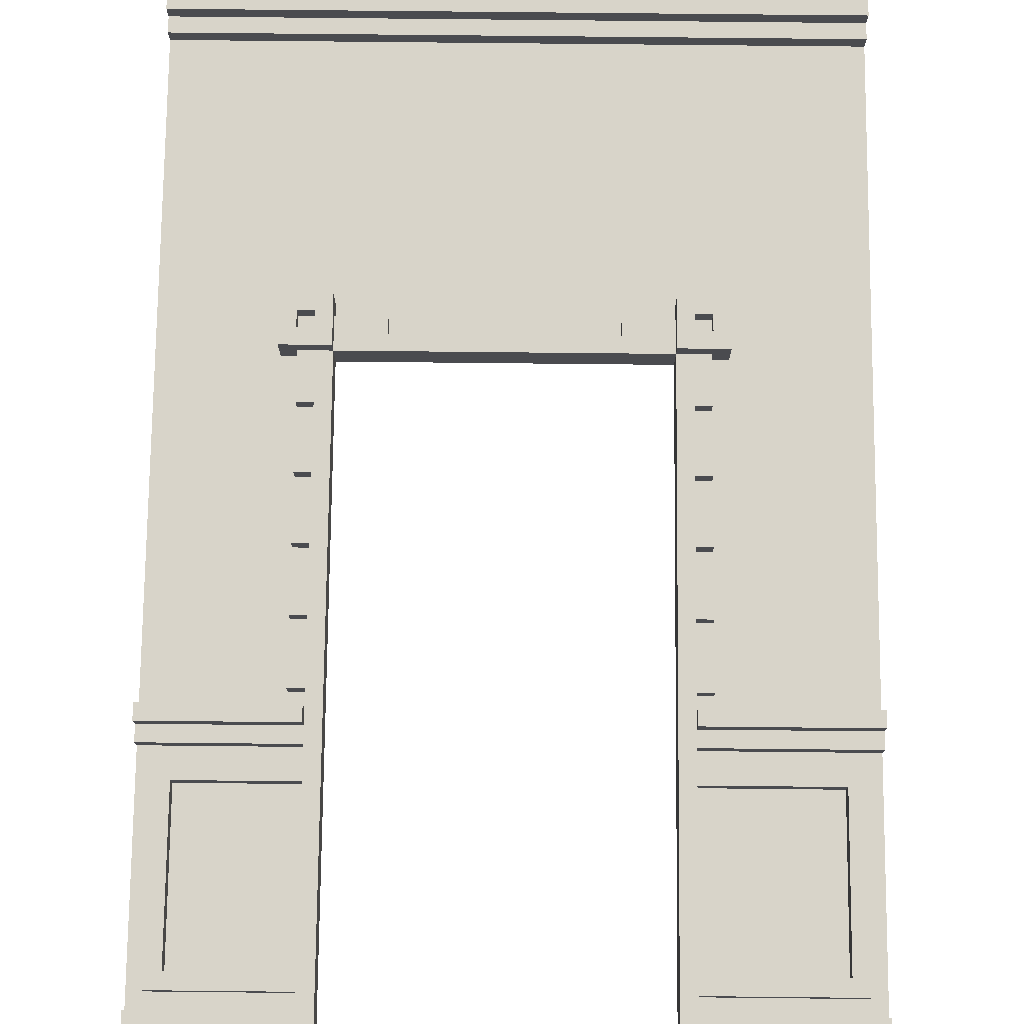
<metadata>
{"format":"obj","ext":"obj","renderer":"f3d","projection":"perspective","resolution":1024,"background":"white","views":[{"elev":75.7,"azim":0.6,"up":"+Z"}]}
</metadata>
<code>
g wall_porta
v -20 0 0.5
v -20 0 -1.5
v -20 3 0.5
v -20 3 -0.5
v -20 17 0.5
v -20 17 -0.5
v -20 18 1.5
v -20 18 0.5
v -20 19 1.5
v -20 19 -0.5
v -20 19 -1.5
v -20 56 -0.5
v -20 56 -1.5
v -20 58 0.5
v -20 58 -0.5
v -20 58 -1.5
v -20 59 1.5
v -20 59 0.5
v -20 60 1.5
v -20 60 -1.5
v -19 4 0.5
v -19 4 -0.5
v -19 16 0.5
v -19 16 -0.5
v -13 39 1.5
v -13 39 -0.5
v -13 42 1.5
v -13 42 -0.5
v -12 20 0.5
v -12 20 -0.5
v -12 23 0.5
v -12 23 -0.5
v -12 24 0.5
v -12 24 -0.5
v -12 27 0.5
v -12 27 -0.5
v -12 28 0.5
v -12 28 -0.5
v -12 31 0.5
v -12 31 -0.5
v -12 32 0.5
v -12 32 -0.5
v -12 35 0.5
v -12 35 -0.5
v -12 36 0.5
v -12 36 -0.5
v -12 39 0.5
v -12 39 -0.5
v -11 3 0.5
v -11 3 -0.5
v -11 4 0.5
v -11 4 -0.5
v -11 5 0.5
v -11 5 -0.5
v -11 15 0.5
v -11 15 -0.5
v -11 16 0.5
v -11 16 -0.5
v -11 17 0.5
v -11 17 -0.5
v -11 19 0.5
v -11 19 -0.5
v -11 20 0.5
v -11 20 -0.5
v -11 23 0.5
v -11 23 -0.5
v -11 24 0.5
v -11 24 -0.5
v -11 27 0.5
v -11 27 -0.5
v -11 28 0.5
v -11 28 -0.5
v -11 31 0.5
v -11 31 -0.5
v -11 32 0.5
v -11 32 -0.5
v -11 35 0.5
v -11 35 -0.5
v -11 36 0.5
v -11 36 -0.5
v -11 40 1.5
v -11 40 0.5
v -11 41 1.5
v -11 41 0.5
v -6 40 0.5
v -6 40 -0.5
v -6 41 0.5
v -6 41 -0.5
v -2 40 0.5
v -2 40 -0.5
v -2 41 0.5
v -2 41 -0.5
v 2 40 0.5
v 2 40 -0.5
v 2 41 0.5
v 2 41 -0.5
v 6 40 0.5
v 6 40 -0.5
v 6 41 0.5
v 6 41 -0.5
v 9 0 0.5
v 9 0 -1.5
v 9 39 1.5
v 9 39 0.5
v 9 39 -1.5
v 9 41 0.5
v 9 41 -0.5
v 9 42 1.5
v 9 42 -0.5
v 10 18 1.5
v 10 18 0.5
v 10 19 1.5
v 10 19 0.5
v 11 40 1.5
v 11 40 0.5
v 11 41 1.5
v 11 41 0.5
v 18 5 0.5
v 18 5 -0.5
v 18 15 0.5
v 18 15 -0.5
v -18 5 0.5
v -18 5 -0.5
v -18 15 0.5
v -18 15 -0.5
v -12 40 1.5
v -12 40 0.5
v -12 41 1.5
v -12 41 0.5
v -11 18 1.5
v -11 18 0.5
v -11 19 1.5
v -11 19 0.5
v -10 0 0.5
v -10 0 -1.5
v -10 39 1.5
v -10 39 0.5
v -10 39 -1.5
v -10 41 0.5
v -10 41 -0.5
v -10 42 1.5
v -10 42 -0.5
v -7 40 0.5
v -7 40 -0.5
v -7 41 0.5
v -7 41 -0.5
v -3 40 0.5
v -3 40 -0.5
v -3 41 0.5
v -3 41 -0.5
v 1 40 0.5
v 1 40 -0.5
v 1 41 0.5
v 1 41 -0.5
v 5 40 0.5
v 5 40 -0.5
v 5 41 0.5
v 5 41 -0.5
v 10 3 0.5
v 10 3 -0.5
v 10 4 0.5
v 10 4 -0.5
v 10 5 0.5
v 10 5 -0.5
v 10 15 0.5
v 10 15 -0.5
v 10 16 0.5
v 10 16 -0.5
v 10 17 0.5
v 10 17 -0.5
v 10 19 0.5
v 10 19 -0.5
v 10 20 0.5
v 10 20 -0.5
v 10 23 0.5
v 10 23 -0.5
v 10 24 0.5
v 10 24 -0.5
v 10 27 0.5
v 10 27 -0.5
v 10 28 0.5
v 10 28 -0.5
v 10 31 0.5
v 10 31 -0.5
v 10 32 0.5
v 10 32 -0.5
v 10 35 0.5
v 10 35 -0.5
v 10 36 0.5
v 10 36 -0.5
v 10 40 1.5
v 10 40 0.5
v 10 41 1.5
v 10 41 0.5
v 11 20 0.5
v 11 20 -0.5
v 11 23 0.5
v 11 23 -0.5
v 11 24 0.5
v 11 24 -0.5
v 11 27 0.5
v 11 27 -0.5
v 11 28 0.5
v 11 28 -0.5
v 11 31 0.5
v 11 31 -0.5
v 11 32 0.5
v 11 32 -0.5
v 11 35 0.5
v 11 35 -0.5
v 11 36 0.5
v 11 36 -0.5
v 11 39 0.5
v 11 39 -0.5
v 12 39 1.5
v 12 39 -0.5
v 12 42 1.5
v 12 42 -0.5
v 19 4 0.5
v 19 4 -0.5
v 19 16 0.5
v 19 16 -0.5
v 20 0 0.5
v 20 0 -1.5
v 20 3 0.5
v 20 3 -0.5
v 20 17 0.5
v 20 17 -0.5
v 20 18 1.5
v 20 18 0.5
v 20 19 1.5
v 20 19 -0.5
v 20 19 -1.5
v 20 58 0.5
v 20 58 -0.5
v 20 58 -1.5
v 20 59 1.5
v 20 59 0.5
v 20 60 1.5
v 20 60 -1.5
v -20 18 1.5
v -20 19 1.5
v -20 59 1.5
v -20 60 1.5
v -13 39 1.5
v -13 42 1.5
v -12 40 1.5
v -12 41 1.5
v -11 18 1.5
v -11 19 1.5
v -11 40 1.5
v -11 41 1.5
v -10 39 1.5
v -10 42 1.5
v 9 39 1.5
v 9 42 1.5
v 10 18 1.5
v 10 19 1.5
v 10 40 1.5
v 10 41 1.5
v 11 40 1.5
v 11 41 1.5
v 12 39 1.5
v 12 42 1.5
v 20 18 1.5
v 20 19 1.5
v 20 59 1.5
v 20 60 1.5
v -20 0 0.5
v -20 3 0.5
v -20 17 0.5
v -20 18 0.5
v -20 58 0.5
v -20 59 0.5
v -19 4 0.5
v -19 16 0.5
v -18 5 0.5
v -18 15 0.5
v -12 20 0.5
v -12 23 0.5
v -12 24 0.5
v -12 27 0.5
v -12 28 0.5
v -12 31 0.5
v -12 32 0.5
v -12 35 0.5
v -12 36 0.5
v -12 39 0.5
v -12 40 0.5
v -12 41 0.5
v -11 3 0.5
v -11 4 0.5
v -11 5 0.5
v -11 15 0.5
v -11 16 0.5
v -11 17 0.5
v -11 18 0.5
v -11 19 0.5
v -11 20 0.5
v -11 23 0.5
v -11 24 0.5
v -11 27 0.5
v -11 28 0.5
v -11 31 0.5
v -11 32 0.5
v -11 35 0.5
v -11 36 0.5
v -11 40 0.5
v -11 41 0.5
v -10 0 0.5
v -10 39 0.5
v -10 41 0.5
v -7 40 0.5
v -7 41 0.5
v -6 40 0.5
v -6 41 0.5
v -3 40 0.5
v -3 41 0.5
v -2 40 0.5
v -2 41 0.5
v 1 40 0.5
v 1 41 0.5
v 2 40 0.5
v 2 41 0.5
v 5 40 0.5
v 5 41 0.5
v 6 40 0.5
v 6 41 0.5
v 9 0 0.5
v 9 39 0.5
v 9 41 0.5
v 10 3 0.5
v 10 4 0.5
v 10 5 0.5
v 10 15 0.5
v 10 16 0.5
v 10 17 0.5
v 10 18 0.5
v 10 19 0.5
v 10 20 0.5
v 10 23 0.5
v 10 24 0.5
v 10 27 0.5
v 10 28 0.5
v 10 31 0.5
v 10 32 0.5
v 10 35 0.5
v 10 36 0.5
v 10 40 0.5
v 10 41 0.5
v 11 20 0.5
v 11 23 0.5
v 11 24 0.5
v 11 27 0.5
v 11 28 0.5
v 11 31 0.5
v 11 32 0.5
v 11 35 0.5
v 11 36 0.5
v 11 39 0.5
v 11 40 0.5
v 11 41 0.5
v 18 5 0.5
v 18 15 0.5
v 19 4 0.5
v 19 16 0.5
v 20 0 0.5
v 20 3 0.5
v 20 17 0.5
v 20 18 0.5
v 20 58 0.5
v 20 59 0.5
v -20 3 -0.5
v -20 17 -0.5
v -20 19 -0.5
v -20 56 -0.5
v -20 58 -0.5
v -19 4 -0.5
v -19 16 -0.5
v -18 5 -0.5
v -18 15 -0.5
v -13 39 -0.5
v -13 42 -0.5
v -12 19 -0.5
v -12 20 -0.5
v -12 23 -0.5
v -12 24 -0.5
v -12 27 -0.5
v -12 28 -0.5
v -12 31 -0.5
v -12 32 -0.5
v -12 35 -0.5
v -12 36 -0.5
v -12 39 -0.5
v -11 3 -0.5
v -11 4 -0.5
v -11 5 -0.5
v -11 15 -0.5
v -11 16 -0.5
v -11 17 -0.5
v -11 19 -0.5
v -11 20 -0.5
v -11 23 -0.5
v -11 24 -0.5
v -11 27 -0.5
v -11 28 -0.5
v -11 31 -0.5
v -11 32 -0.5
v -11 35 -0.5
v -11 36 -0.5
v -11 42 -0.5
v -11 56 -0.5
v -10 41 -0.5
v -10 42 -0.5
v -10 56 -0.5
v -7 40 -0.5
v -7 41 -0.5
v -6 40 -0.5
v -6 41 -0.5
v -3 40 -0.5
v -3 41 -0.5
v -2 40 -0.5
v -2 41 -0.5
v -1 41 -0.5
v -1 56 -0.5
v 0 41 -0.5
v 0 56 -0.5
v 1 40 -0.5
v 1 41 -0.5
v 2 40 -0.5
v 2 41 -0.5
v 5 40 -0.5
v 5 41 -0.5
v 6 40 -0.5
v 6 41 -0.5
v 9 41 -0.5
v 9 42 -0.5
v 9 56 -0.5
v 10 3 -0.5
v 10 4 -0.5
v 10 5 -0.5
v 10 15 -0.5
v 10 16 -0.5
v 10 17 -0.5
v 10 19 -0.5
v 10 20 -0.5
v 10 23 -0.5
v 10 24 -0.5
v 10 27 -0.5
v 10 28 -0.5
v 10 31 -0.5
v 10 32 -0.5
v 10 35 -0.5
v 10 36 -0.5
v 10 42 -0.5
v 10 56 -0.5
v 11 19 -0.5
v 11 20 -0.5
v 11 23 -0.5
v 11 24 -0.5
v 11 27 -0.5
v 11 28 -0.5
v 11 31 -0.5
v 11 32 -0.5
v 11 35 -0.5
v 11 36 -0.5
v 11 39 -0.5
v 12 39 -0.5
v 12 42 -0.5
v 18 5 -0.5
v 18 15 -0.5
v 19 4 -0.5
v 19 16 -0.5
v 19 19 -0.5
v 19 56 -0.5
v 20 3 -0.5
v 20 17 -0.5
v 20 19 -0.5
v 20 58 -0.5
v -20 0 -1.5
v -20 19 -1.5
v -20 56 -1.5
v -20 58 -1.5
v -20 60 -1.5
v -12 19 -1.5
v -12 20 -1.5
v -12 23 -1.5
v -12 24 -1.5
v -12 27 -1.5
v -12 28 -1.5
v -12 31 -1.5
v -12 32 -1.5
v -12 35 -1.5
v -12 36 -1.5
v -11 20 -1.5
v -11 23 -1.5
v -11 24 -1.5
v -11 27 -1.5
v -11 28 -1.5
v -11 31 -1.5
v -11 32 -1.5
v -11 35 -1.5
v -11 36 -1.5
v -11 39 -1.5
v -11 56 -1.5
v -10 0 -1.5
v -10 39 -1.5
v -10 40 -1.5
v -10 56 -1.5
v -7 40 -1.5
v -7 41 -1.5
v -6 40 -1.5
v -6 41 -1.5
v -3 40 -1.5
v -3 41 -1.5
v -2 40 -1.5
v -2 41 -1.5
v -1 40 -1.5
v -1 56 -1.5
v 0 40 -1.5
v 0 56 -1.5
v 1 40 -1.5
v 1 41 -1.5
v 2 40 -1.5
v 2 41 -1.5
v 5 40 -1.5
v 5 41 -1.5
v 6 40 -1.5
v 6 41 -1.5
v 9 0 -1.5
v 9 39 -1.5
v 9 40 -1.5
v 9 56 -1.5
v 10 20 -1.5
v 10 23 -1.5
v 10 24 -1.5
v 10 27 -1.5
v 10 28 -1.5
v 10 31 -1.5
v 10 32 -1.5
v 10 35 -1.5
v 10 36 -1.5
v 10 39 -1.5
v 10 56 -1.5
v 11 19 -1.5
v 11 20 -1.5
v 11 23 -1.5
v 11 24 -1.5
v 11 27 -1.5
v 11 28 -1.5
v 11 31 -1.5
v 11 32 -1.5
v 11 35 -1.5
v 11 36 -1.5
v 19 19 -1.5
v 19 56 -1.5
v 20 0 -1.5
v 20 19 -1.5
v 20 58 -1.5
v 20 60 -1.5
v -20 0 0.5
v -10 0 0.5
v 9 0 0.5
v 20 0 0.5
v -20 0 -1.5
v -10 0 -1.5
v 9 0 -1.5
v 20 0 -1.5
v -19 4 0.5
v -11 4 0.5
v 10 4 0.5
v 19 4 0.5
v -19 4 -0.5
v -11 4 -0.5
v 10 4 -0.5
v 19 4 -0.5
v -18 15 0.5
v -11 15 0.5
v 10 15 0.5
v 18 15 0.5
v -18 15 -0.5
v -11 15 -0.5
v 10 15 -0.5
v 18 15 -0.5
v -20 17 0.5
v -11 17 0.5
v 10 17 0.5
v 20 17 0.5
v -20 17 -0.5
v -11 17 -0.5
v 10 17 -0.5
v 20 17 -0.5
v -20 18 1.5
v -11 18 1.5
v 10 18 1.5
v 20 18 1.5
v -20 18 0.5
v -11 18 0.5
v 10 18 0.5
v 20 18 0.5
v -12 20 0.5
v -11 20 0.5
v 10 20 0.5
v 11 20 0.5
v -12 20 -0.5
v -11 20 -0.5
v 10 20 -0.5
v 11 20 -0.5
v -12 24 0.5
v -11 24 0.5
v 10 24 0.5
v 11 24 0.5
v -12 24 -0.5
v -11 24 -0.5
v 10 24 -0.5
v 11 24 -0.5
v -12 28 0.5
v -11 28 0.5
v 10 28 0.5
v 11 28 0.5
v -12 28 -0.5
v -11 28 -0.5
v 10 28 -0.5
v 11 28 -0.5
v -12 32 0.5
v -11 32 0.5
v 10 32 0.5
v 11 32 0.5
v -12 32 -0.5
v -11 32 -0.5
v 10 32 -0.5
v 11 32 -0.5
v -12 36 0.5
v -11 36 0.5
v 10 36 0.5
v 11 36 0.5
v -12 36 -0.5
v -11 36 -0.5
v 10 36 -0.5
v 11 36 -0.5
v -13 39 1.5
v -10 39 1.5
v 9 39 1.5
v 12 39 1.5
v -12 39 0.5
v -10 39 0.5
v 9 39 0.5
v 11 39 0.5
v -13 39 -0.5
v -12 39 -0.5
v 11 39 -0.5
v 12 39 -0.5
v -10 39 -1.5
v 9 39 -1.5
v -12 41 1.5
v -11 41 1.5
v 10 41 1.5
v 11 41 1.5
v -12 41 0.5
v -11 41 0.5
v 10 41 0.5
v 11 41 0.5
v -20 58 0.5
v 20 58 0.5
v -20 58 -0.5
v 20 58 -0.5
v -20 59 1.5
v 20 59 1.5
v -20 59 0.5
v 20 59 0.5
v -20 3 0.5
v -11 3 0.5
v 10 3 0.5
v 20 3 0.5
v -20 3 -0.5
v -11 3 -0.5
v 10 3 -0.5
v 20 3 -0.5
v -18 5 0.5
v -11 5 0.5
v 10 5 0.5
v 18 5 0.5
v -18 5 -0.5
v -11 5 -0.5
v 10 5 -0.5
v 18 5 -0.5
v -19 16 0.5
v -11 16 0.5
v 10 16 0.5
v 19 16 0.5
v -19 16 -0.5
v -11 16 -0.5
v 10 16 -0.5
v 19 16 -0.5
v -20 19 1.5
v -11 19 1.5
v 10 19 1.5
v 20 19 1.5
v -11 19 0.5
v 10 19 0.5
v -20 19 -0.5
v -12 19 -0.5
v -11 19 -0.5
v 10 19 -0.5
v 11 19 -0.5
v 19 19 -0.5
v 20 19 -0.5
v -12 23 0.5
v -11 23 0.5
v 10 23 0.5
v 11 23 0.5
v -12 23 -0.5
v -11 23 -0.5
v 10 23 -0.5
v 11 23 -0.5
v -12 27 0.5
v -11 27 0.5
v 10 27 0.5
v 11 27 0.5
v -12 27 -0.5
v -11 27 -0.5
v 10 27 -0.5
v 11 27 -0.5
v -12 31 0.5
v -11 31 0.5
v 10 31 0.5
v 11 31 0.5
v -12 31 -0.5
v -11 31 -0.5
v 10 31 -0.5
v 11 31 -0.5
v -12 35 0.5
v -11 35 0.5
v 10 35 0.5
v 11 35 0.5
v -12 35 -0.5
v -11 35 -0.5
v 10 35 -0.5
v 11 35 -0.5
v -12 40 1.5
v -11 40 1.5
v 10 40 1.5
v 11 40 1.5
v -12 40 0.5
v -11 40 0.5
v -7 40 0.5
v -6 40 0.5
v -3 40 0.5
v -2 40 0.5
v 1 40 0.5
v 2 40 0.5
v 5 40 0.5
v 6 40 0.5
v 10 40 0.5
v 11 40 0.5
v -7 40 -0.5
v -6 40 -0.5
v -3 40 -0.5
v -2 40 -0.5
v 1 40 -0.5
v 2 40 -0.5
v 5 40 -0.5
v 6 40 -0.5
v -10 41 0.5
v -7 41 0.5
v -6 41 0.5
v -3 41 0.5
v -2 41 0.5
v 1 41 0.5
v 2 41 0.5
v 5 41 0.5
v 6 41 0.5
v 9 41 0.5
v -10 41 -0.5
v -7 41 -0.5
v -6 41 -0.5
v -3 41 -0.5
v -2 41 -0.5
v -1 41 -0.5
v 0 41 -0.5
v 1 41 -0.5
v 2 41 -0.5
v 5 41 -0.5
v 6 41 -0.5
v 9 41 -0.5
v -13 42 1.5
v -10 42 1.5
v 9 42 1.5
v 12 42 1.5
v -13 42 -0.5
v -11 42 -0.5
v -10 42 -0.5
v 9 42 -0.5
v 10 42 -0.5
v 12 42 -0.5
v -20 60 1.5
v 20 60 1.5
v -20 60 -1.5
v 20 60 -1.5
f 3 2 1
f 4 2 3
f 6 2 4
f 8 6 5
f 9 8 7
f 10 2 6
f 10 8 9
f 10 6 8
f 11 2 10
f 12 11 10
f 13 11 12
f 15 13 12
f 16 13 15
f 18 15 14
f 18 16 15
f 19 18 17
f 20 16 18
f 20 18 19
f 23 22 21
f 24 22 23
f 27 26 25
f 28 26 27
f 31 30 29
f 32 30 31
f 35 34 33
f 36 34 35
f 39 38 37
f 40 38 39
f 43 42 41
f 44 42 43
f 47 46 45
f 48 46 47
f 51 50 49
f 52 50 51
f 55 54 53
f 56 54 55
f 59 58 57
f 60 58 59
f 63 62 61
f 64 62 63
f 67 66 65
f 68 66 67
f 71 70 69
f 72 70 71
f 75 74 73
f 76 74 75
f 79 78 77
f 80 78 79
f 83 82 81
f 84 82 83
f 87 86 85
f 88 86 87
f 91 90 89
f 92 90 91
f 95 94 93
f 96 94 95
f 99 98 97
f 100 98 99
f 104 102 101
f 105 102 104
f 106 104 103
f 108 106 103
f 108 107 106
f 109 107 108
f 112 111 110
f 113 111 112
f 116 115 114
f 117 115 116
f 120 119 118
f 121 119 120
f 122 123 124
f 124 123 125
f 126 127 128
f 128 127 129
f 130 131 132
f 132 131 133
f 134 135 137
f 137 135 138
f 136 137 139
f 136 139 141
f 139 140 141
f 141 140 142
f 143 144 145
f 145 144 146
f 147 148 149
f 149 148 150
f 151 152 153
f 153 152 154
f 155 156 157
f 157 156 158
f 159 160 161
f 161 160 162
f 163 164 165
f 165 164 166
f 167 168 169
f 169 168 170
f 171 172 173
f 173 172 174
f 175 176 177
f 177 176 178
f 179 180 181
f 181 180 182
f 183 184 185
f 185 184 186
f 187 188 189
f 189 188 190
f 191 192 193
f 193 192 194
f 195 196 197
f 197 196 198
f 199 200 201
f 201 200 202
f 203 204 205
f 205 204 206
f 207 208 209
f 209 208 210
f 211 212 213
f 213 212 214
f 215 216 217
f 217 216 218
f 219 220 221
f 221 220 222
f 223 224 225
f 225 224 226
f 226 224 228
f 227 228 230
f 229 230 231
f 228 224 232
f 231 230 232
f 230 228 232
f 232 224 233
f 232 233 235
f 235 233 236
f 234 235 238
f 235 236 238
f 237 238 239
f 238 236 240
f 239 238 240
f 247 246 245
f 248 246 247
f 249 242 241
f 250 242 249
f 251 247 245
f 252 246 248
f 253 251 245
f 253 252 251
f 254 246 252
f 254 252 253
f 259 256 255
f 260 256 259
f 261 259 255
f 262 256 260
f 263 261 255
f 263 262 261
f 264 256 262
f 264 262 263
f 265 258 257
f 266 258 265
f 267 244 243
f 268 244 267
f 277 276 275
f 278 276 277
f 291 270 269
f 292 277 275
f 293 277 292
f 294 276 278
f 295 276 294
f 296 272 271
f 297 272 296
f 299 280 279
f 300 280 299
f 301 282 281
f 302 282 301
f 303 284 283
f 304 284 303
f 305 286 285
f 306 286 305
f 307 288 287
f 308 290 289
f 309 290 308
f 310 307 306
f 310 295 294
f 310 291 269
f 310 293 292
f 310 298 297
f 310 305 304
f 310 300 299
f 310 303 302
f 310 302 301
f 310 301 300
f 310 304 303
f 310 299 298
f 310 306 305
f 310 297 296
f 310 296 295
f 310 292 291
f 310 294 293
f 311 288 307
f 311 307 310
f 313 312 311
f 314 312 313
f 315 313 311
f 317 315 311
f 317 316 315
f 318 316 317
f 319 317 311
f 321 319 311
f 321 320 319
f 322 320 321
f 323 321 311
f 325 323 311
f 325 324 323
f 326 324 325
f 327 325 311
f 330 327 311
f 330 328 327
f 331 328 330
f 332 330 329
f 333 330 332
f 334 330 333
f 335 330 334
f 336 330 335
f 337 330 336
f 338 330 337
f 339 330 338
f 340 330 339
f 341 330 340
f 342 330 341
f 343 330 342
f 344 330 343
f 345 330 344
f 346 330 345
f 347 330 346
f 348 330 347
f 351 341 340
f 352 341 351
f 353 343 342
f 354 343 353
f 355 345 344
f 356 345 355
f 357 347 346
f 358 347 357
f 359 330 348
f 360 330 359
f 361 350 349
f 362 350 361
f 363 334 333
f 364 336 335
f 365 363 333
f 365 364 363
f 366 336 364
f 366 364 365
f 367 332 329
f 368 332 367
f 369 338 337
f 370 338 369
f 371 274 273
f 372 274 371
f 378 374 373
f 379 374 378
f 382 376 375
f 383 376 382
f 384 382 375
f 385 382 384
f 386 382 385
f 387 382 386
f 388 382 387
f 389 382 388
f 390 382 389
f 391 382 390
f 392 382 391
f 393 382 392
f 394 382 393
f 395 378 373
f 396 378 395
f 397 381 380
f 398 381 397
f 399 374 379
f 400 374 399
f 401 385 384
f 402 385 401
f 403 387 386
f 404 387 403
f 405 389 388
f 406 389 405
f 407 391 390
f 408 391 407
f 409 393 392
f 410 393 409
f 411 376 383
f 412 377 376
f 412 376 411
f 414 412 411
f 415 377 412
f 415 412 414
f 417 414 413
f 417 415 414
f 418 417 416
f 419 415 417
f 419 417 418
f 421 415 419
f 422 421 420
f 423 415 421
f 423 421 422
f 424 415 423
f 425 377 415
f 425 415 424
f 426 425 424
f 427 377 425
f 427 425 426
f 429 427 426
f 430 429 428
f 431 427 429
f 431 429 430
f 433 427 431
f 434 433 432
f 435 427 433
f 435 433 434
f 436 427 435
f 437 427 436
f 438 377 427
f 438 427 437
f 455 438 437
f 456 377 438
f 456 438 455
f 457 446 445
f 458 446 457
f 459 448 447
f 460 448 459
f 461 450 449
f 462 450 461
f 463 452 451
f 464 452 463
f 465 454 453
f 466 454 465
f 468 464 463
f 468 467 466
f 468 466 465
f 468 465 464
f 468 458 457
f 468 463 462
f 468 460 459
f 468 461 460
f 468 462 461
f 468 459 458
f 469 456 455
f 470 442 441
f 471 442 470
f 472 440 439
f 473 444 443
f 474 469 468
f 474 468 457
f 475 377 456
f 475 469 474
f 475 456 469
f 476 472 439
f 476 473 472
f 477 444 473
f 477 473 476
f 478 475 474
f 479 377 475
f 479 475 478
f 480 481 485
f 481 482 485
f 485 482 486
f 486 482 487
f 487 482 488
f 488 482 489
f 489 482 490
f 490 482 491
f 491 482 492
f 492 482 493
f 493 482 494
f 485 486 495
f 486 487 495
f 487 488 496
f 495 487 496
f 488 489 497
f 496 488 497
f 489 490 498
f 497 489 498
f 490 491 499
f 498 490 499
f 491 492 500
f 499 491 500
f 492 493 501
f 500 492 501
f 493 494 502
f 501 493 502
f 494 482 503
f 502 494 503
f 503 482 504
f 482 483 505
f 504 482 505
f 503 504 506
f 480 485 506
f 501 502 506
f 502 503 506
f 499 500 506
f 498 499 506
f 497 498 506
f 496 497 506
f 495 496 506
f 485 495 506
f 500 501 506
f 504 505 507
f 506 504 507
f 507 505 508
f 505 483 509
f 508 505 509
f 507 508 510
f 508 509 510
f 510 509 511
f 507 510 512
f 510 511 512
f 511 509 513
f 512 511 513
f 507 512 514
f 512 513 514
f 513 509 515
f 514 513 515
f 507 514 516
f 514 515 516
f 515 509 517
f 516 515 517
f 507 516 518
f 516 517 518
f 509 483 519
f 518 517 519
f 517 509 519
f 507 518 520
f 518 519 520
f 519 483 521
f 520 519 521
f 507 520 522
f 520 521 522
f 522 521 523
f 507 522 524
f 522 523 524
f 523 521 525
f 524 523 525
f 507 524 526
f 524 525 526
f 525 521 527
f 526 525 527
f 507 526 528
f 526 527 528
f 527 521 529
f 528 527 529
f 507 528 531
f 528 529 532
f 531 528 532
f 521 483 533
f 532 529 533
f 529 521 533
f 530 531 534
f 534 531 535
f 535 531 536
f 536 531 537
f 537 531 538
f 538 531 539
f 539 531 540
f 540 531 541
f 541 531 542
f 531 532 543
f 542 531 543
f 532 533 543
f 533 483 544
f 543 533 544
f 530 534 545
f 534 535 546
f 545 534 546
f 535 536 547
f 546 535 547
f 536 537 548
f 547 536 548
f 537 538 549
f 548 537 549
f 538 539 550
f 549 538 550
f 539 540 551
f 550 539 551
f 540 541 552
f 551 540 552
f 541 542 553
f 552 541 553
f 542 543 554
f 553 542 554
f 543 544 554
f 551 552 555
f 552 553 555
f 553 554 555
f 549 550 555
f 548 549 555
f 547 548 555
f 546 547 555
f 545 546 555
f 530 545 555
f 550 551 555
f 554 544 556
f 555 554 556
f 544 483 556
f 530 555 557
f 555 556 558
f 557 555 558
f 483 484 559
f 558 556 559
f 556 483 559
f 559 484 560
f 565 562 561
f 566 562 565
f 567 564 563
f 568 564 567
f 573 570 569
f 574 570 573
f 575 572 571
f 576 572 575
f 581 578 577
f 582 578 581
f 583 580 579
f 584 580 583
f 589 586 585
f 590 586 589
f 591 588 587
f 592 588 591
f 597 594 593
f 598 594 597
f 599 596 595
f 600 596 599
f 605 602 601
f 606 602 605
f 607 604 603
f 608 604 607
f 613 610 609
f 614 610 613
f 615 612 611
f 616 612 615
f 621 618 617
f 622 618 621
f 623 620 619
f 624 620 623
f 629 626 625
f 630 626 629
f 631 628 627
f 632 628 631
f 637 634 633
f 638 634 637
f 639 636 635
f 640 636 639
f 645 642 641
f 646 642 645
f 647 644 643
f 648 644 647
f 649 645 641
f 650 645 649
f 651 644 648
f 652 644 651
f 653 647 646
f 654 647 653
f 659 656 655
f 660 656 659
f 661 658 657
f 662 658 661
f 665 664 663
f 666 664 665
f 669 668 667
f 670 668 669
f 671 672 675
f 675 672 676
f 673 674 677
f 677 674 678
f 679 680 683
f 683 680 684
f 681 682 685
f 685 682 686
f 687 688 691
f 691 688 692
f 689 690 693
f 693 690 694
f 695 696 699
f 697 698 700
f 695 699 701
f 701 699 702
f 702 699 703
f 700 698 704
f 704 698 705
f 705 698 706
f 706 698 707
f 708 709 712
f 712 709 713
f 710 711 714
f 714 711 715
f 716 717 720
f 720 717 721
f 718 719 722
f 722 719 723
f 724 725 728
f 728 725 729
f 726 727 730
f 730 727 731
f 732 733 736
f 736 733 737
f 734 735 738
f 738 735 739
f 740 741 744
f 744 741 745
f 742 743 754
f 754 743 755
f 746 747 756
f 756 747 757
f 748 749 758
f 758 749 759
f 750 751 760
f 760 751 761
f 752 753 762
f 762 753 763
f 764 765 774
f 774 765 775
f 766 767 776
f 776 767 777
f 768 769 778
f 778 769 779
f 779 769 780
f 780 769 781
f 770 771 782
f 782 771 783
f 772 773 784
f 784 773 785
f 786 787 790
f 790 787 791
f 791 787 792
f 788 789 793
f 793 789 794
f 794 789 795
f 796 797 798
f 798 797 799

</code>
